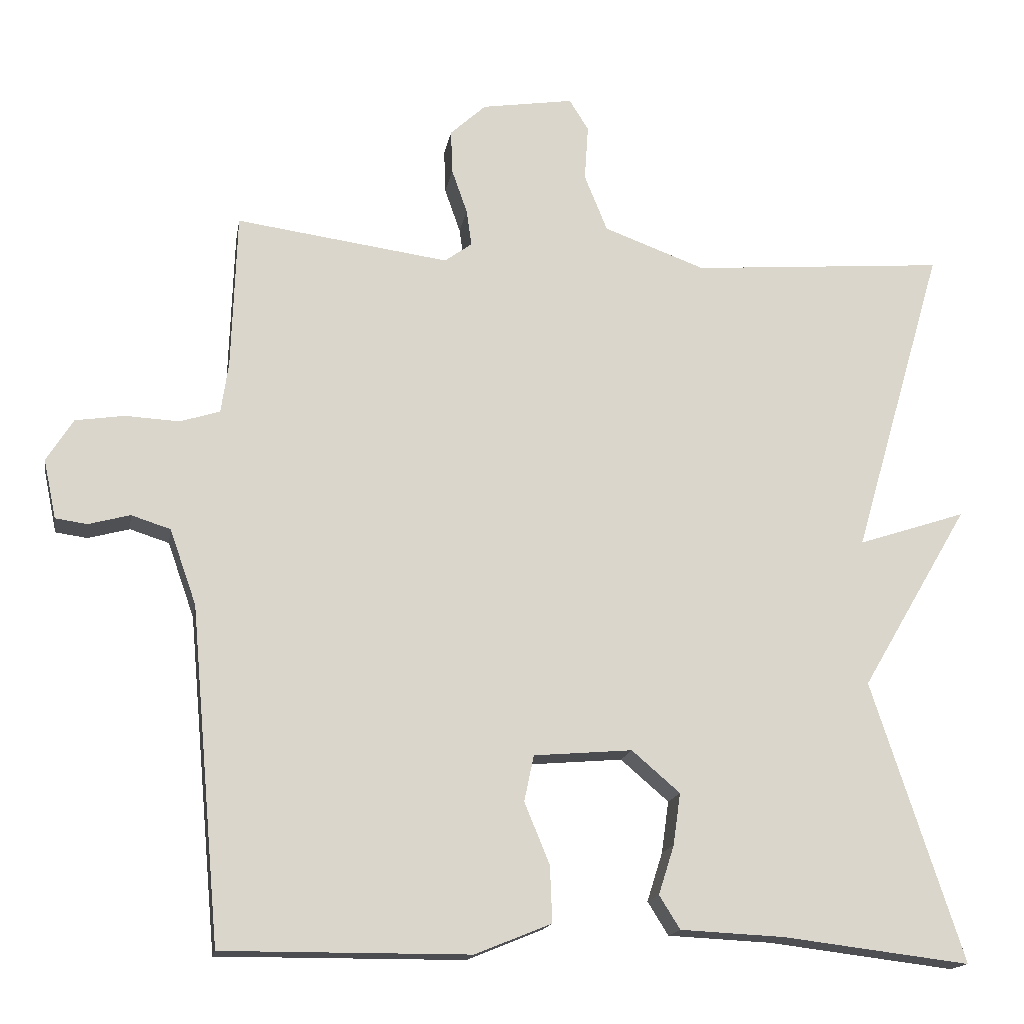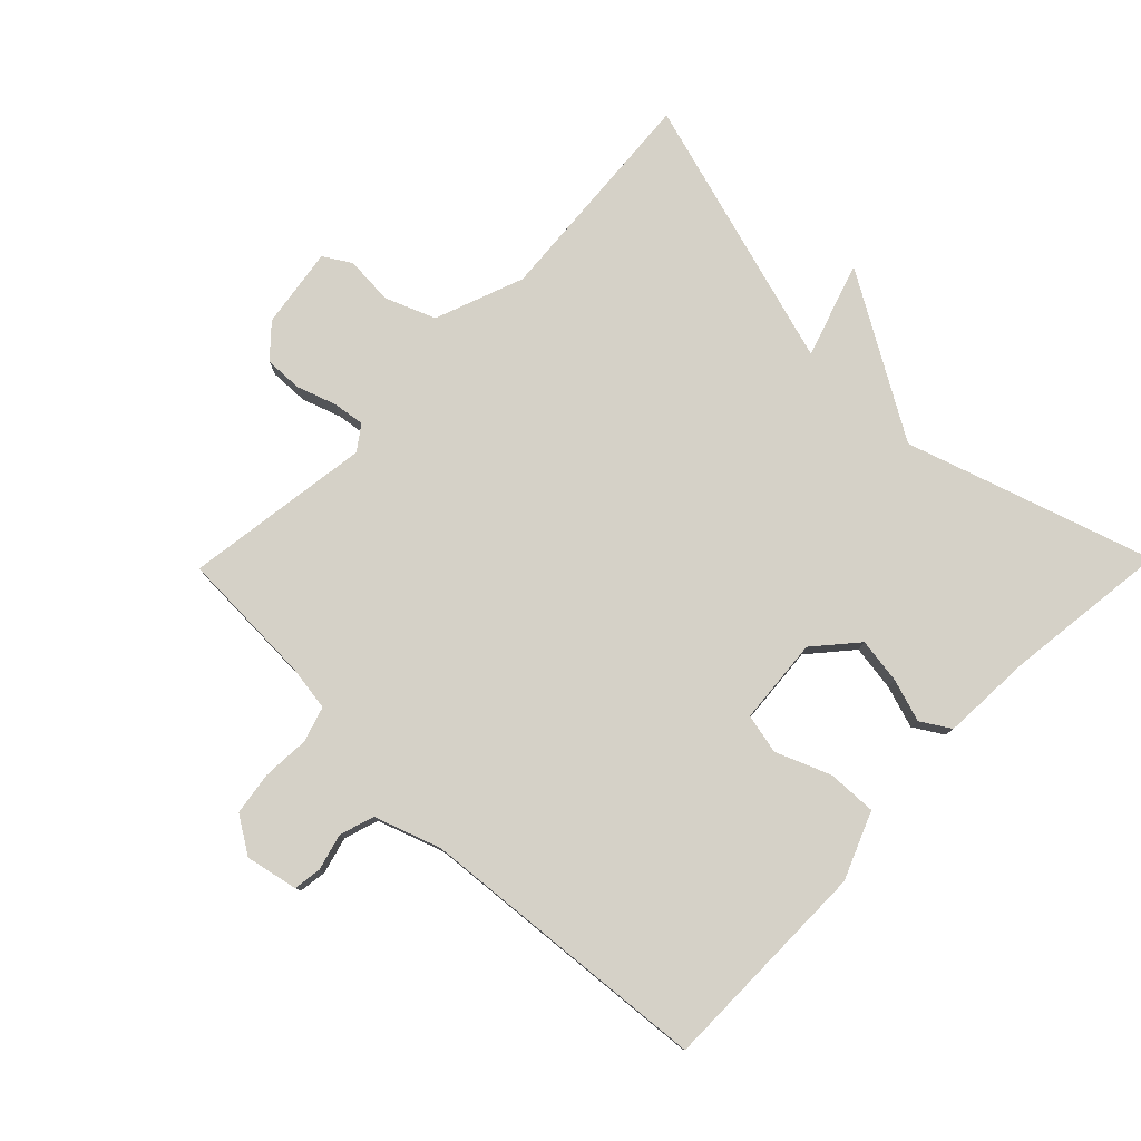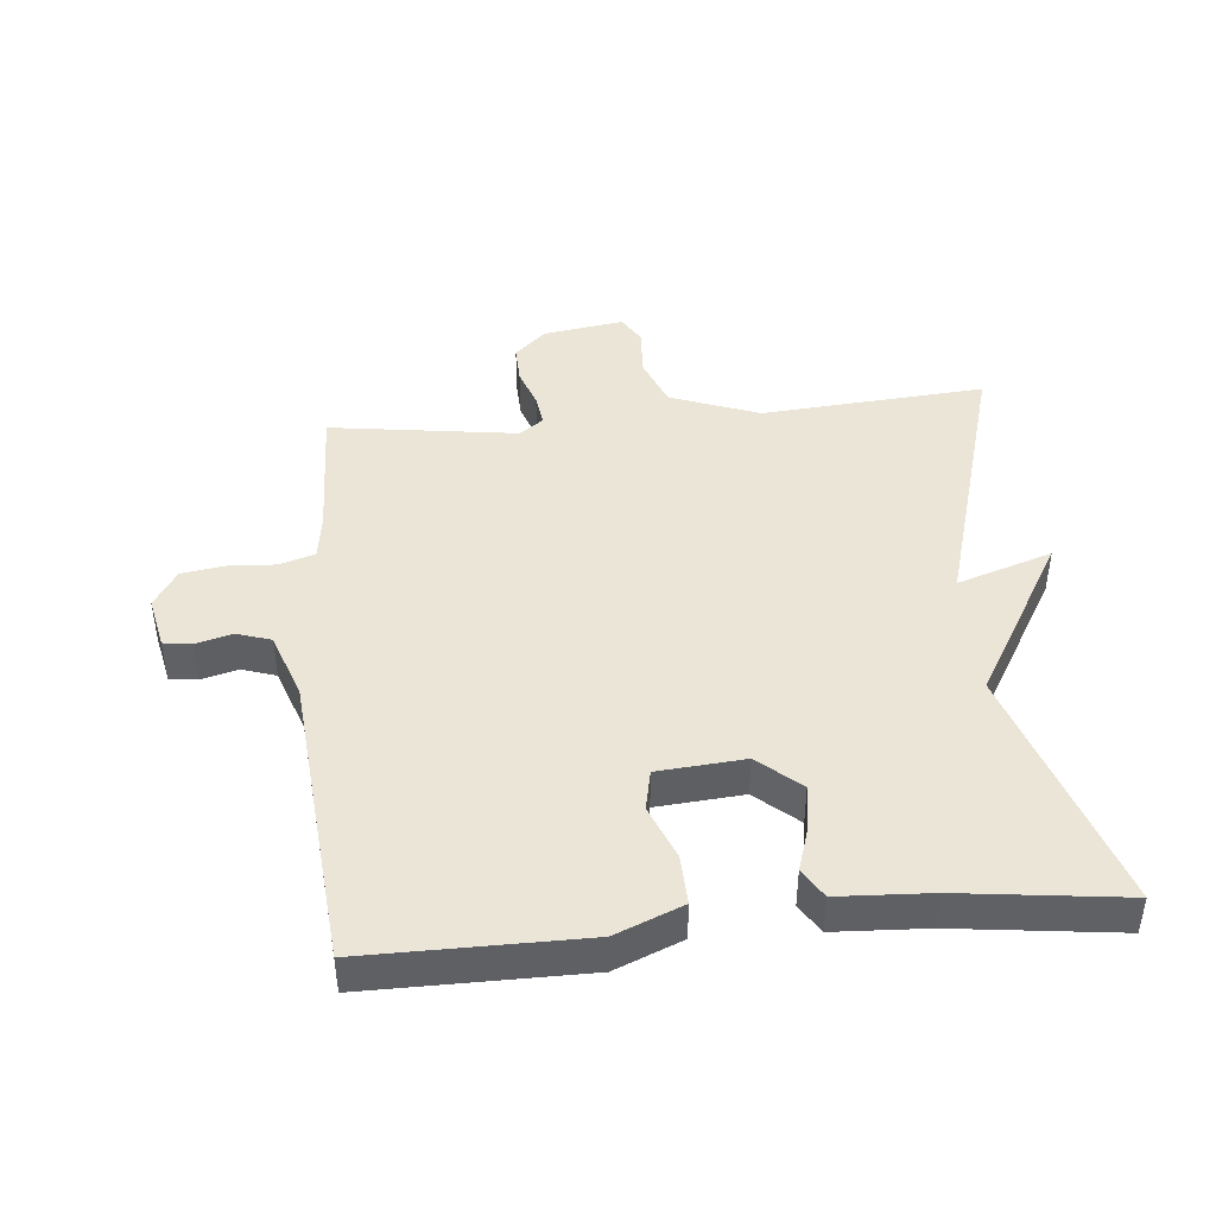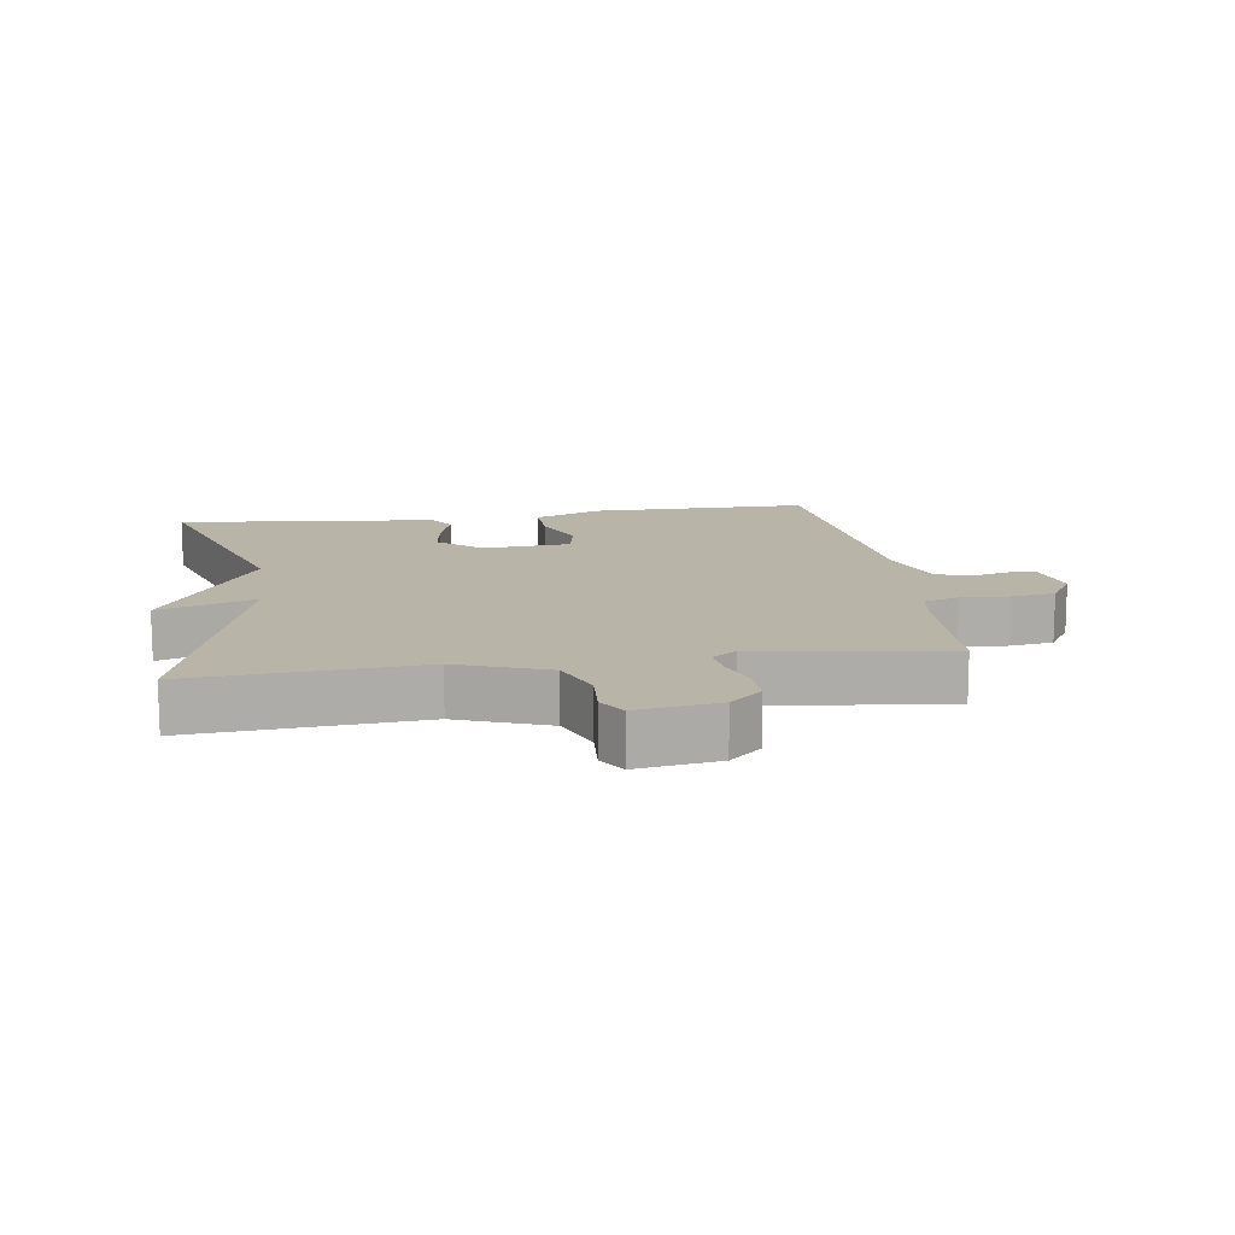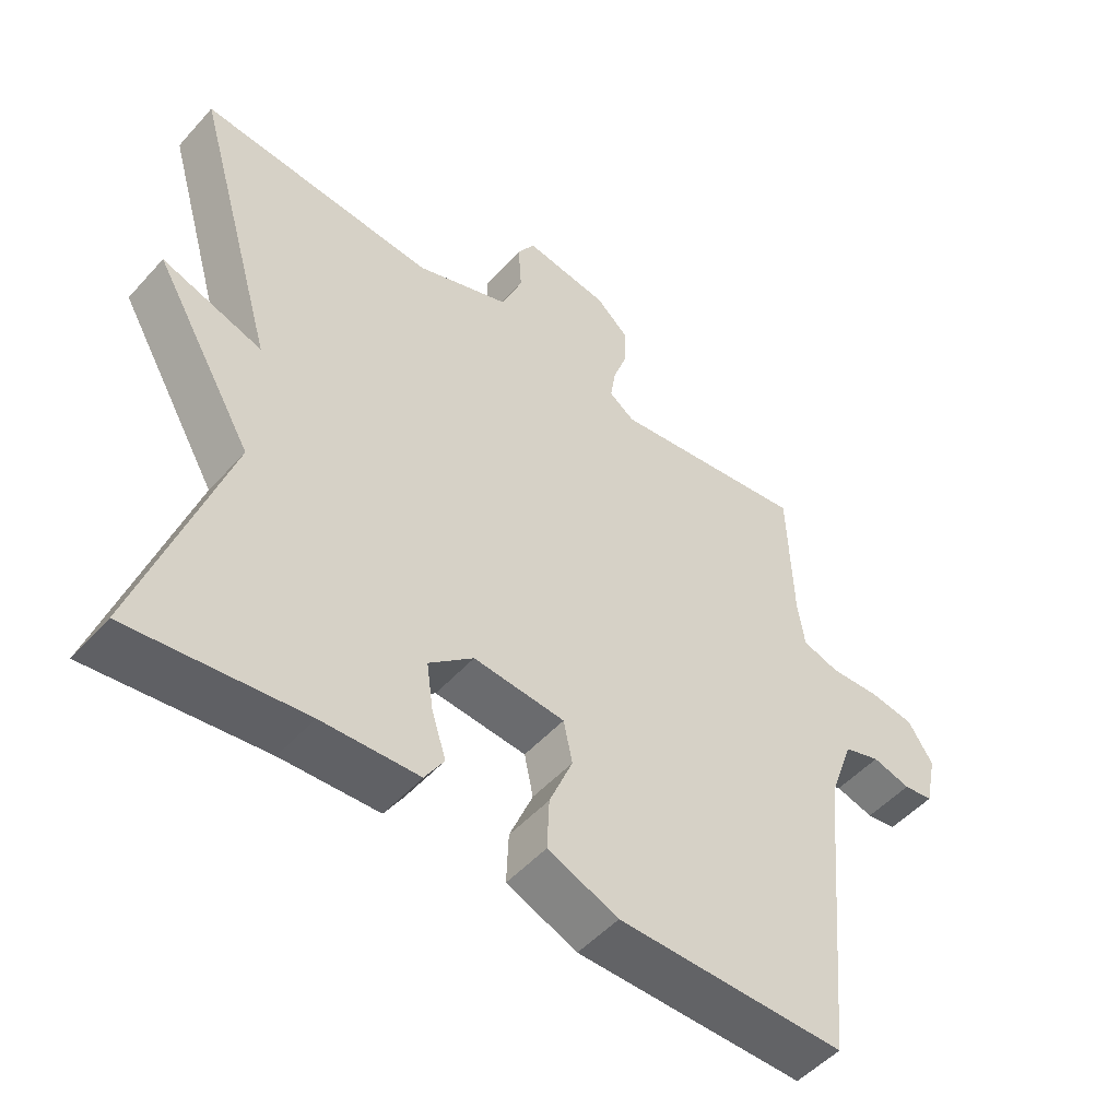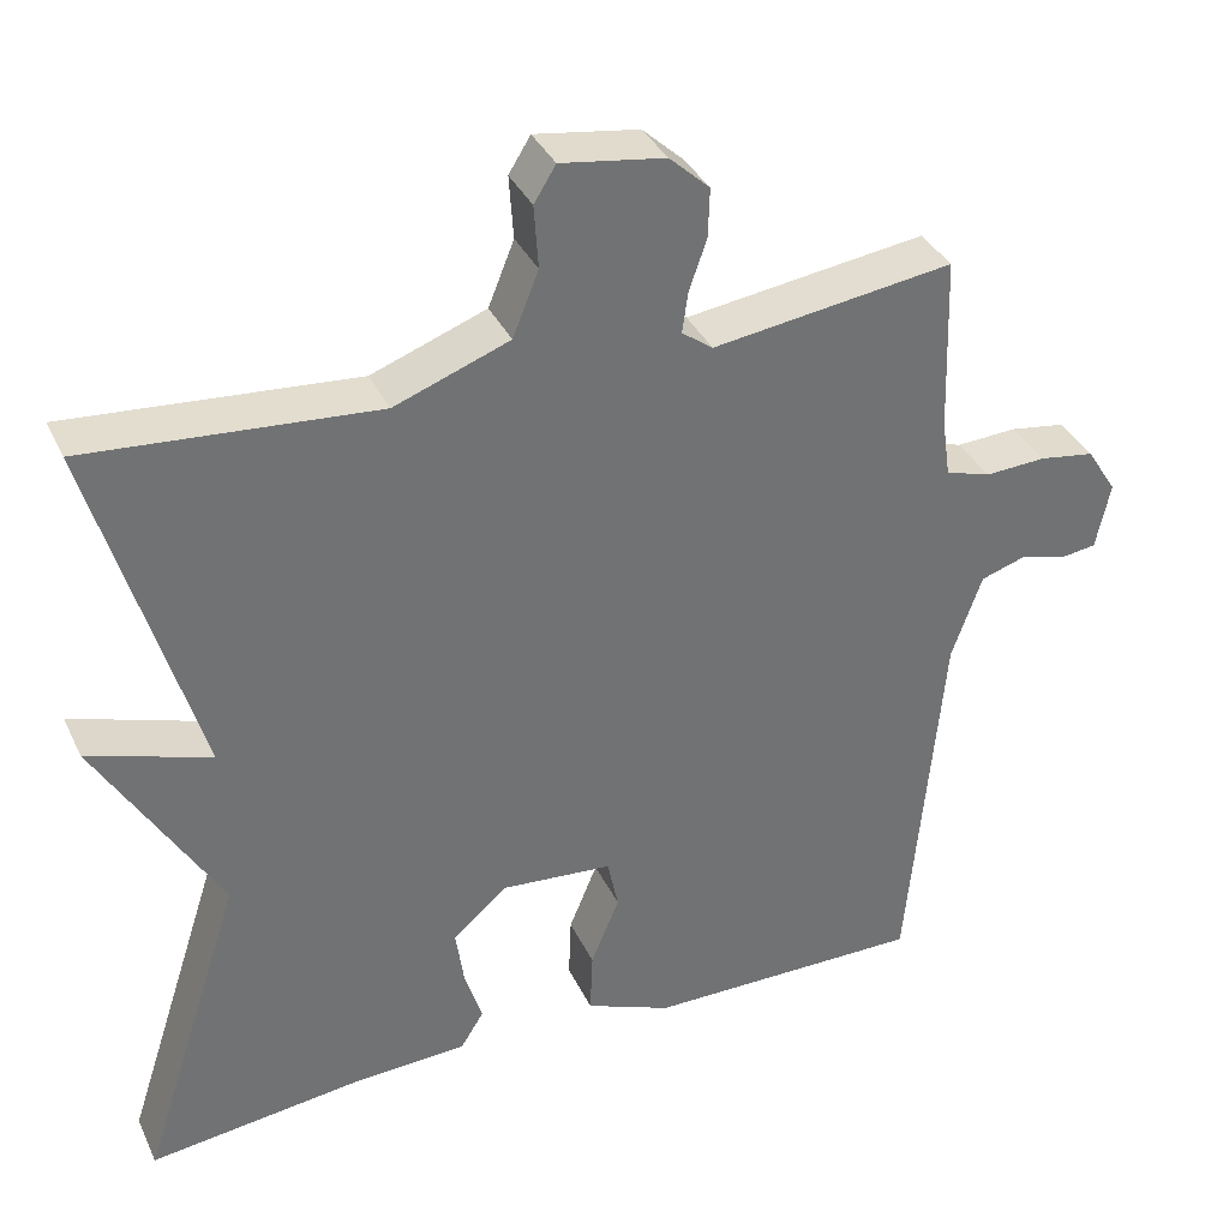
<metadata>
{"format":"obj","ext":"obj","renderer":"f3d","projection":"perspective","resolution":1024,"background":"white","views":[{"elev":-16.1,"azim":170.5,"up":"+Z"},{"elev":78.8,"azim":134.4,"up":"+Y"},{"elev":44.1,"azim":174.7,"up":"+Y"},{"elev":13.2,"azim":-8.2,"up":"+Y"},{"elev":-50.8,"azim":-40.3,"up":"+Z"},{"elev":36.0,"azim":-23.0,"up":"+Z"}]}
</metadata>
<code>
v 0.5 0.07 -0.5
v 0.167 0.07 -0.499
v 0.064 0.07 -0.457
v 0.067 0.07 -0.381
v 0.101 0.07 -0.298
v 0.088 0.07 -0.236
v -0.045 0.07 -0.225
v -0.11 0.07 -0.281
v -0.1 0.07 -0.351
v -0.079 0.07 -0.417
v -0.107 0.07 -0.462
v -0.248 0.07 -0.469
v -0.5 0.07 -0.5
v -0.377 0.07 -0.122
v -0.523 0.07 0.126
v -0.377 0.07 0.078
v -0.5 0.07 0.5
v -0.156 0.07 0.473
v -0.019 0.07 0.524
v 0.012 0.07 0.601
v 0.007 0.07 0.676
v 0.033 0.07 0.718
v 0.157 0.07 0.699
v 0.205 0.07 0.655
v 0.203 0.07 0.596
v 0.182 0.07 0.536
v 0.175 0.07 0.487
v 0.212 0.07 0.46
v 0.5 0.07 0.5
v 0.507 0.07 0.29
v 0.517 0.07 0.221
v 0.571 0.07 0.204
v 0.644 0.07 0.208
v 0.71 0.07 0.198
v 0.746 0.07 0.141
v 0.729 0.07 0.061
v 0.686 0.07 0.055
v 0.63 0.07 0.07
v 0.577 0.07 0.053
v 0.541 0.07 -0.049
v 0.5 0 -0.5
v 0.167 0 -0.499
v 0.064 0 -0.457
v 0.067 0 -0.381
v 0.101 0 -0.298
v 0.088 0 -0.236
v -0.045 0 -0.225
v -0.11 0 -0.281
v -0.1 0 -0.351
v -0.079 0 -0.417
v -0.107 0 -0.462
v -0.248 0 -0.469
v -0.5 0 -0.5
v -0.377 0 -0.122
v -0.523 0 0.126
v -0.377 0 0.078
v -0.5 0 0.5
v -0.156 0 0.473
v -0.019 0 0.524
v 0.012 0 0.601
v 0.007 0 0.676
v 0.033 0 0.718
v 0.157 0 0.699
v 0.205 0 0.655
v 0.203 0 0.596
v 0.182 0 0.536
v 0.175 0 0.487
v 0.212 0 0.46
v 0.5 0 0.5
v 0.507 0 0.29
v 0.517 0 0.221
v 0.571 0 0.204
v 0.644 0 0.208
v 0.71 0 0.198
v 0.746 0 0.141
v 0.729 0 0.061
v 0.686 0 0.055
v 0.63 0 0.07
v 0.577 0 0.053
v 0.541 0 -0.049
f 36 37 38
f 35 36 38
f 34 35 38
f 33 34 38
f 32 33 38
f 31 32 38 39
f 28 29 30
f 28 30 31
f 31 39 40
f 28 31 40
f 27 28 40
f 24 25 26
f 23 24 26
f 22 23 26
f 21 22 26
f 20 21 26
f 19 20 26 27
f 16 17 18
f 27 40 1
f 19 27 1
f 18 19 1
f 16 18 1
f 12 13 14
f 11 12 14
f 10 11 14
f 9 10 14
f 14 15 16
f 9 14 16
f 8 9 16
f 3 4 5
f 2 3 5
f 1 2 5
f 1 5 6
f 16 1 6
f 7 8 16
f 6 7 16
f 78 77 76
f 78 76 75
f 78 75 74
f 78 74 73
f 78 73 72
f 79 78 72 71
f 70 69 68
f 71 70 68
f 80 79 71
f 80 71 68
f 80 68 67
f 66 65 64
f 66 64 63
f 66 63 62
f 66 62 61
f 66 61 60
f 67 66 60 59
f 58 57 56
f 41 80 67
f 41 67 59
f 41 59 58
f 41 58 56
f 54 53 52
f 54 52 51
f 54 51 50
f 54 50 49
f 56 55 54
f 56 54 49
f 56 49 48
f 45 44 43
f 45 43 42
f 45 42 41
f 46 45 41
f 46 41 56
f 56 48 47
f 56 47 46
f 1 41 42 2
f 2 42 43 3
f 3 43 44 4
f 4 44 45 5
f 5 45 46 6
f 6 46 47 7
f 7 47 48 8
f 8 48 49 9
f 9 49 50 10
f 10 50 51 11
f 11 51 52 12
f 12 52 53 13
f 13 53 54 14
f 14 54 55 15
f 15 55 56 16
f 16 56 57 17
f 17 57 58 18
f 18 58 59 19
f 19 59 60 20
f 20 60 61 21
f 21 61 62 22
f 22 62 63 23
f 23 63 64 24
f 24 64 65 25
f 25 65 66 26
f 26 66 67 27
f 27 67 68 28
f 28 68 69 29
f 29 69 70 30
f 30 70 71 31
f 31 71 72 32
f 32 72 73 33
f 33 73 74 34
f 34 74 75 35
f 35 75 76 36
f 36 76 77 37
f 37 77 78 38
f 38 78 79 39
f 39 79 80 40
f 40 80 41 1

</code>
